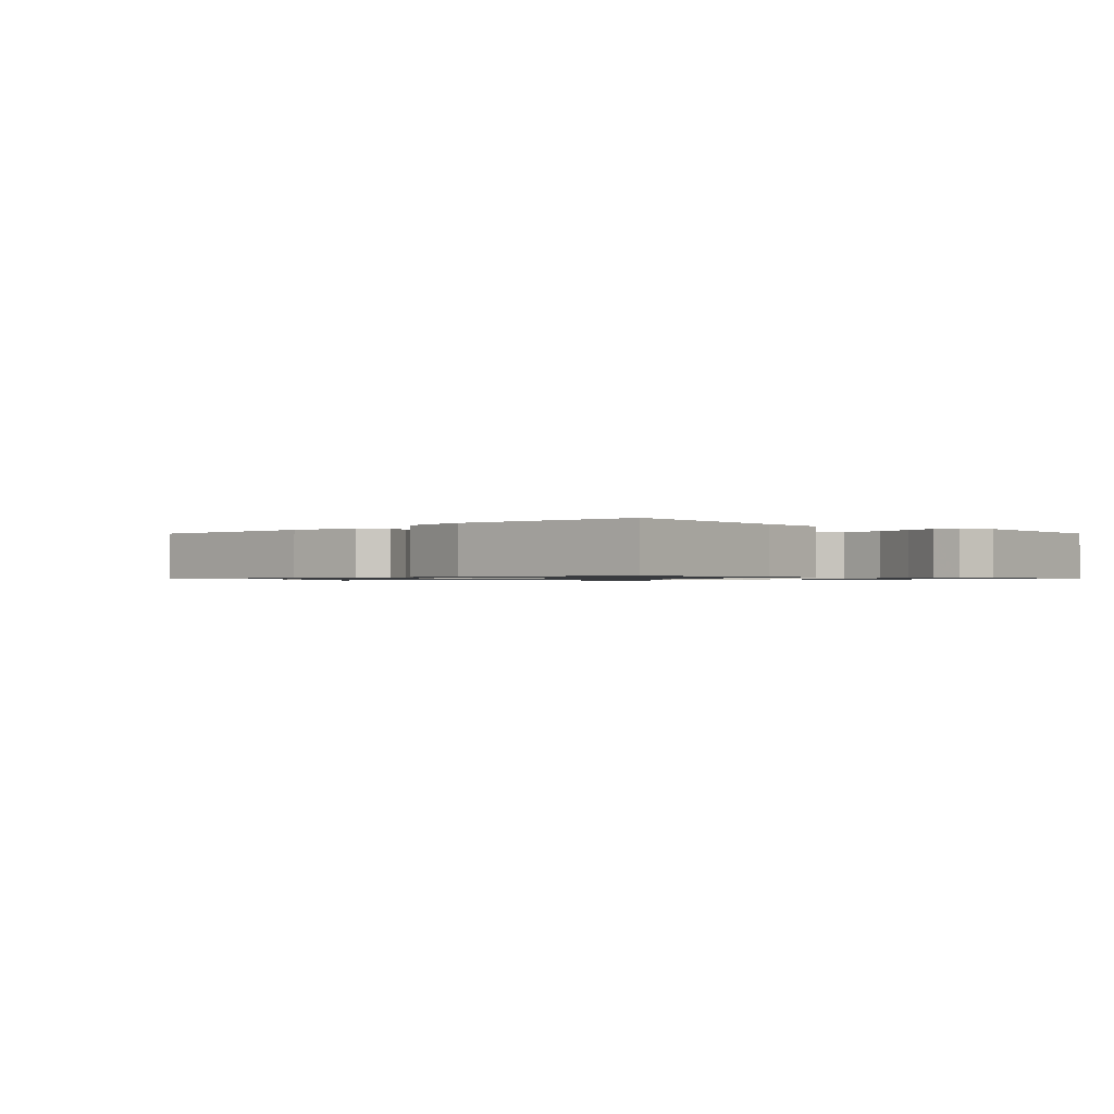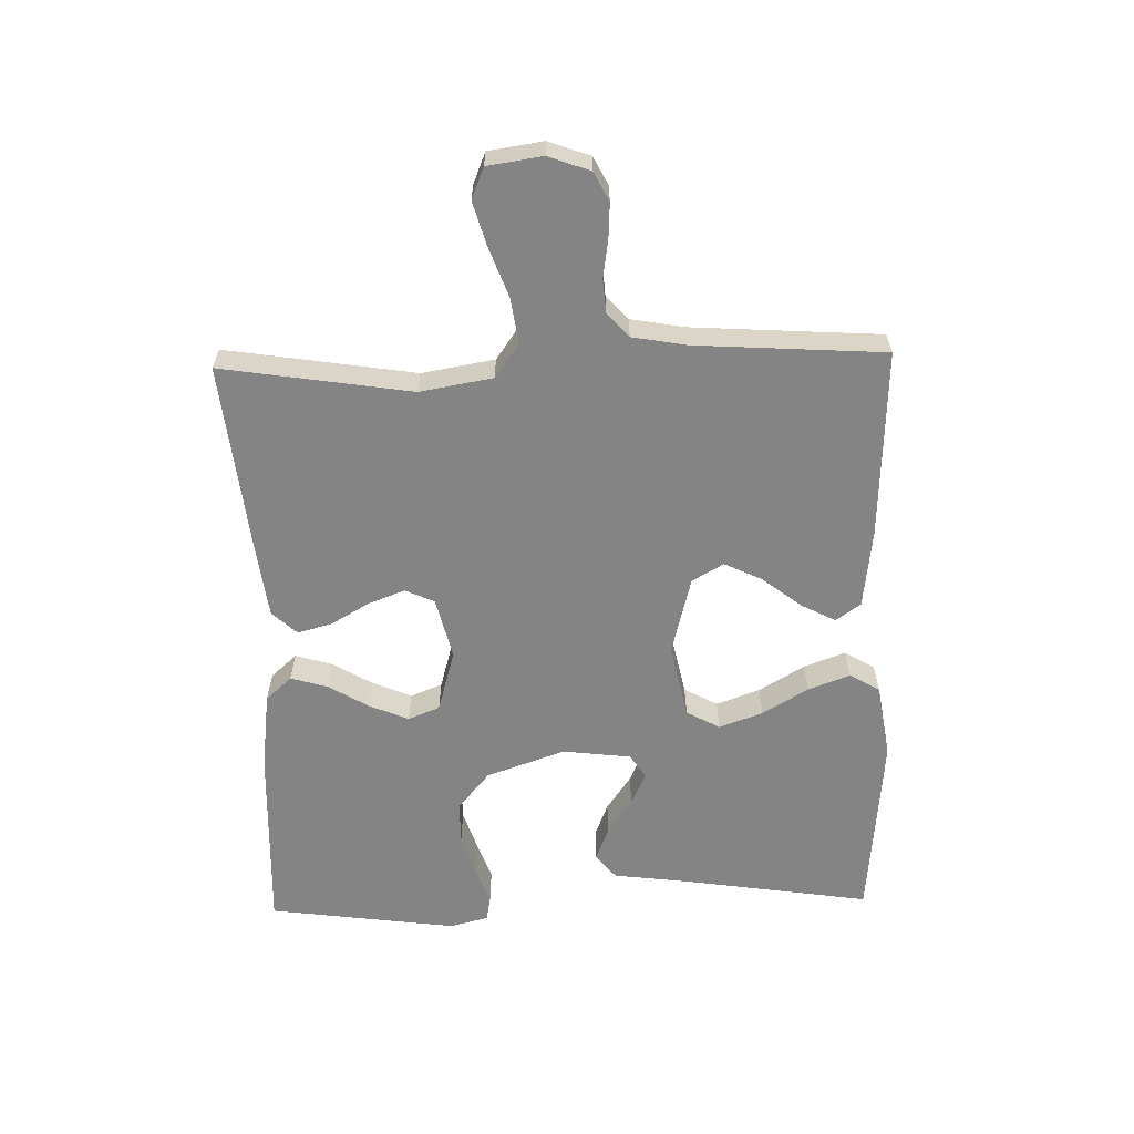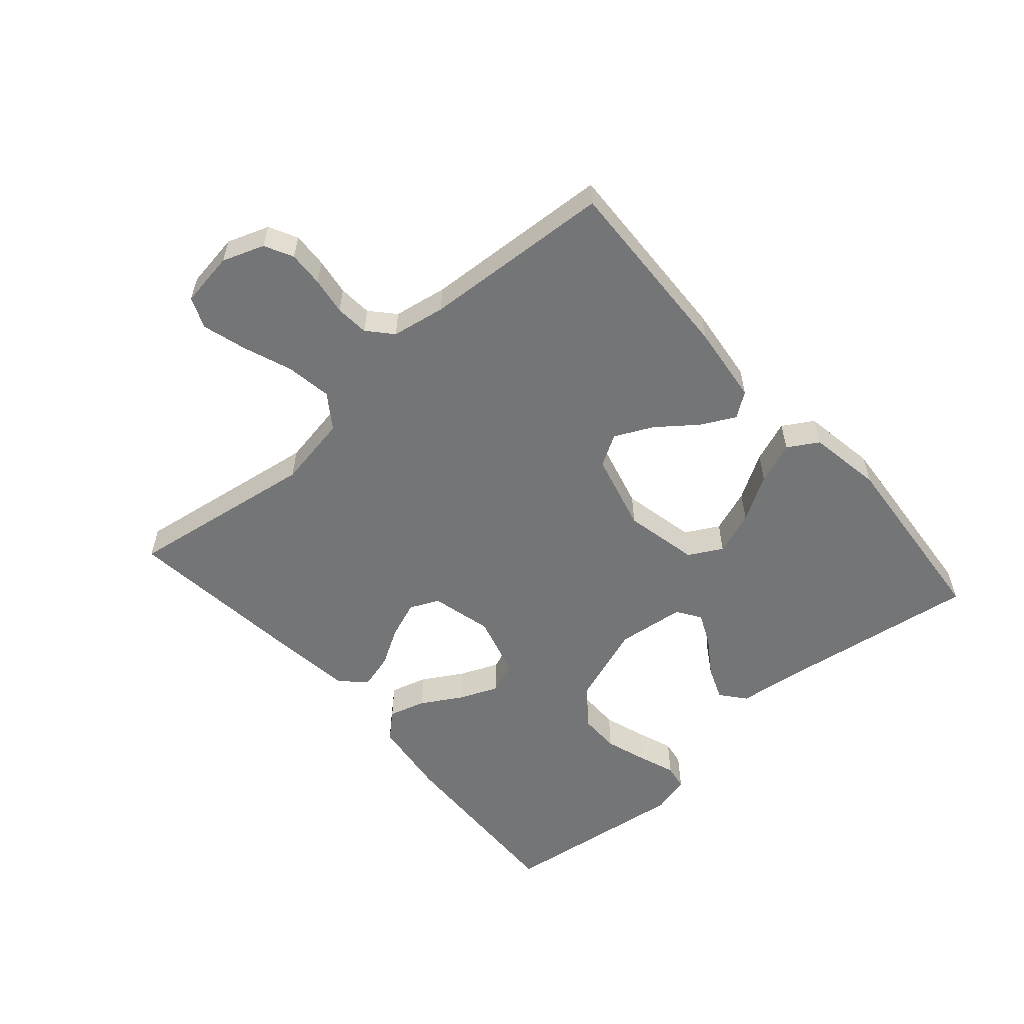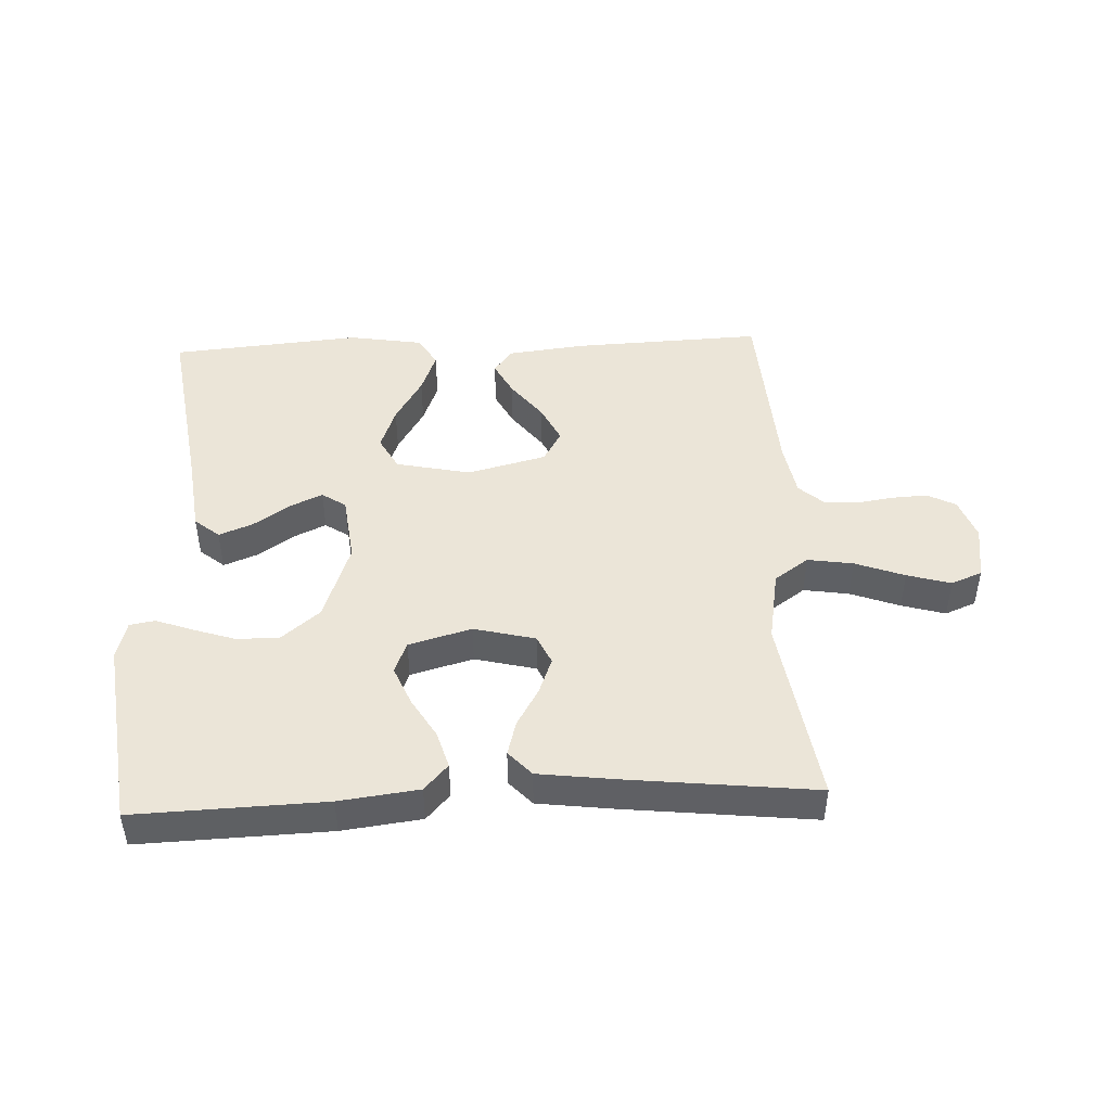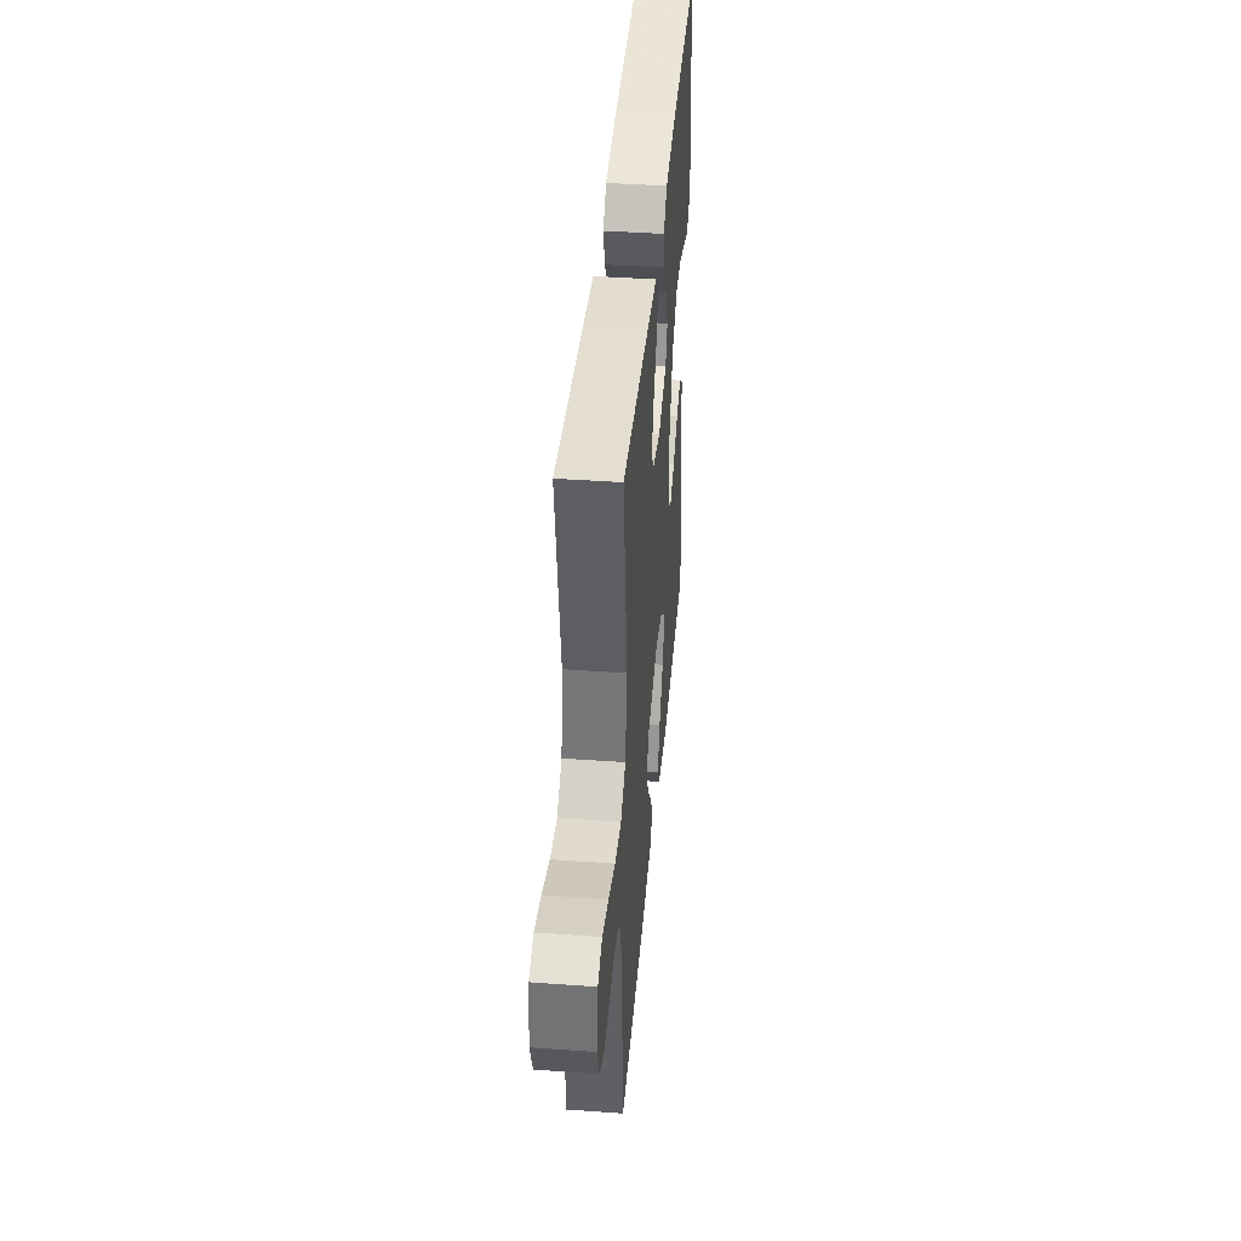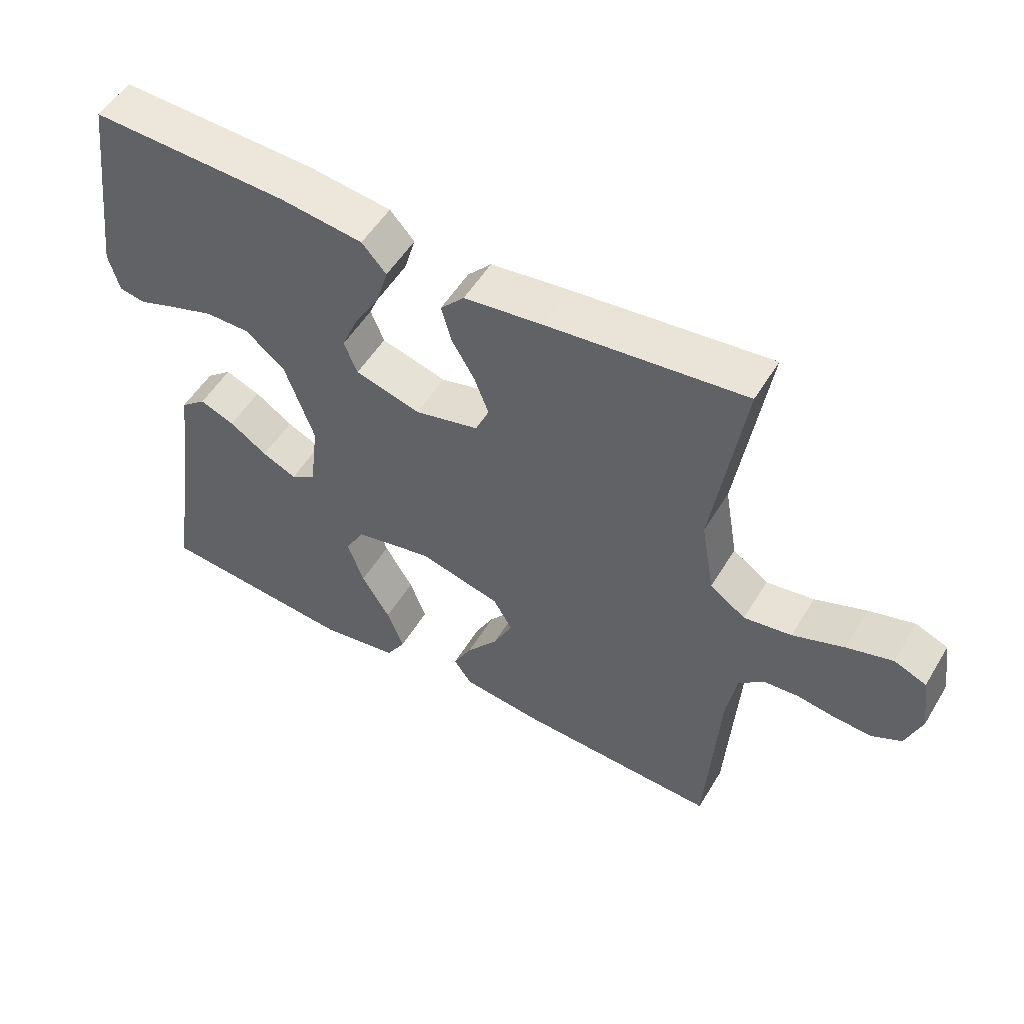
<metadata>
{"format":"obj","ext":"obj","renderer":"f3d","projection":"perspective","resolution":1024,"background":"white","views":[{"elev":-0.9,"azim":-134.7,"up":"+Y"},{"elev":-61.4,"azim":91.4,"up":"+Y"},{"elev":-56.5,"azim":131.3,"up":"+Y"},{"elev":46.0,"azim":-2.5,"up":"+Y"},{"elev":42.0,"azim":95.0,"up":"+Z"},{"elev":52.8,"azim":30.5,"up":"+Z"}]}
</metadata>
<code>
v -0.5 0.07 -0.5
v -0.455 0.07 -0.2
v -0.44 0.07 -0.081
v -0.401 0.07 -0.049
v -0.348 0.07 -0.07
v -0.291 0.07 -0.109
v -0.239 0.07 -0.133
v -0.201 0.07 -0.108
v -0.188 0.07 0
v -0.232 0.07 0.125
v -0.292 0.07 0.175
v -0.359 0.07 0.175
v -0.426 0.07 0.153
v -0.484 0.07 0.132
v -0.524 0.07 0.139
v -0.54 0.07 0.2
v -0.5 0.07 0.5
v -0.2 0.07 0.489
v -0.075 0.07 0.473
v -0.038 0.07 0.432
v -0.055 0.07 0.374
v -0.093 0.07 0.31
v -0.119 0.07 0.248
v -0.099 0.07 0.198
v 0 0.07 0.17
v 0.097 0.07 0.194
v 0.118 0.07 0.24
v 0.096 0.07 0.298
v 0.061 0.07 0.358
v 0.046 0.07 0.413
v 0.082 0.07 0.452
v 0.2 0.07 0.467
v 0.5 0.07 0.5
v 0.454 0.07 0.2
v 0.474 0.07 0.085
v 0.528 0.07 0.047
v 0.6 0.07 0.058
v 0.678 0.07 0.087
v 0.747 0.07 0.107
v 0.796 0.07 0.087
v 0.809 0.07 0
v 0.785 0.07 -0.066
v 0.74 0.07 -0.089
v 0.684 0.07 -0.086
v 0.625 0.07 -0.077
v 0.572 0.07 -0.081
v 0.534 0.07 -0.115
v 0.519 0.07 -0.2
v 0.5 0.07 -0.5
v 0.2 0.07 -0.487
v 0.076 0.07 -0.472
v 0.048 0.07 -0.433
v 0.076 0.07 -0.379
v 0.124 0.07 -0.317
v 0.153 0.07 -0.257
v 0.124 0.07 -0.207
v 0 0.07 -0.175
v -0.118 0.07 -0.2
v -0.147 0.07 -0.253
v -0.122 0.07 -0.322
v -0.079 0.07 -0.394
v -0.054 0.07 -0.46
v -0.083 0.07 -0.508
v -0.2 0.07 -0.527
v -0.5 0 -0.5
v -0.455 0 -0.2
v -0.44 0 -0.081
v -0.401 0 -0.049
v -0.348 0 -0.07
v -0.291 0 -0.109
v -0.239 0 -0.133
v -0.201 0 -0.108
v -0.188 0 0
v -0.232 0 0.125
v -0.292 0 0.175
v -0.359 0 0.175
v -0.426 0 0.153
v -0.484 0 0.132
v -0.524 0 0.139
v -0.54 0 0.2
v -0.5 0 0.5
v -0.2 0 0.489
v -0.075 0 0.473
v -0.038 0 0.432
v -0.055 0 0.374
v -0.093 0 0.31
v -0.119 0 0.248
v -0.099 0 0.198
v 0 0 0.17
v 0.097 0 0.194
v 0.118 0 0.24
v 0.096 0 0.298
v 0.061 0 0.358
v 0.046 0 0.413
v 0.082 0 0.452
v 0.2 0 0.467
v 0.5 0 0.5
v 0.454 0 0.2
v 0.474 0 0.085
v 0.528 0 0.047
v 0.6 0 0.058
v 0.678 0 0.087
v 0.747 0 0.107
v 0.796 0 0.087
v 0.809 0 0
v 0.785 0 -0.066
v 0.74 0 -0.089
v 0.684 0 -0.086
v 0.625 0 -0.077
v 0.572 0 -0.081
v 0.534 0 -0.115
v 0.519 0 -0.2
v 0.5 0 -0.5
v 0.2 0 -0.487
v 0.076 0 -0.472
v 0.048 0 -0.433
v 0.076 0 -0.379
v 0.124 0 -0.317
v 0.153 0 -0.257
v 0.124 0 -0.207
v 0 0 -0.175
v -0.118 0 -0.2
v -0.147 0 -0.253
v -0.122 0 -0.322
v -0.079 0 -0.394
v -0.054 0 -0.46
v -0.083 0 -0.508
v -0.2 0 -0.527
f 64 1 2
f 63 64 2
f 62 63 2
f 61 62 2
f 60 61 2
f 4 5 6
f 3 4 6
f 2 3 6
f 60 2 6
f 59 60 6
f 58 59 6 7
f 57 58 7 8
f 56 57 8 9
f 52 53 54
f 51 52 54
f 50 51 54
f 49 50 54
f 48 49 54
f 47 48 54 55
f 46 47 55 56
f 43 44 45
f 42 43 45
f 41 42 45
f 40 41 45
f 39 40 45
f 38 39 45
f 37 38 45
f 36 37 45 46
f 56 9 10
f 46 56 10
f 36 46 10
f 35 36 10
f 32 33 34
f 31 32 34
f 30 31 34
f 29 30 34
f 28 29 34
f 27 28 34 35
f 20 21 22
f 19 20 22
f 18 19 22
f 17 18 22
f 16 17 22
f 15 16 22
f 14 15 22
f 13 14 22
f 12 13 22
f 11 12 22 23
f 10 11 23 24
f 26 27 35
f 25 26 35
f 25 35 10
f 10 24 25
f 66 65 128
f 66 128 127
f 66 127 126
f 66 126 125
f 66 125 124
f 70 69 68
f 70 68 67
f 70 67 66
f 70 66 124
f 70 124 123
f 71 70 123 122
f 72 71 122 121
f 73 72 121 120
f 118 117 116
f 118 116 115
f 118 115 114
f 118 114 113
f 118 113 112
f 119 118 112 111
f 120 119 111 110
f 109 108 107
f 109 107 106
f 109 106 105
f 109 105 104
f 109 104 103
f 109 103 102
f 109 102 101
f 110 109 101 100
f 74 73 120
f 74 120 110
f 74 110 100
f 74 100 99
f 98 97 96
f 98 96 95
f 98 95 94
f 98 94 93
f 98 93 92
f 99 98 92 91
f 86 85 84
f 86 84 83
f 86 83 82
f 86 82 81
f 86 81 80
f 86 80 79
f 86 79 78
f 86 78 77
f 86 77 76
f 87 86 76 75
f 88 87 75 74
f 99 91 90
f 99 90 89
f 74 99 89
f 89 88 74
f 1 65 66 2
f 2 66 67 3
f 3 67 68 4
f 4 68 69 5
f 5 69 70 6
f 6 70 71 7
f 7 71 72 8
f 8 72 73 9
f 9 73 74 10
f 10 74 75 11
f 11 75 76 12
f 12 76 77 13
f 13 77 78 14
f 14 78 79 15
f 15 79 80 16
f 16 80 81 17
f 17 81 82 18
f 18 82 83 19
f 19 83 84 20
f 20 84 85 21
f 21 85 86 22
f 22 86 87 23
f 23 87 88 24
f 24 88 89 25
f 25 89 90 26
f 26 90 91 27
f 27 91 92 28
f 28 92 93 29
f 29 93 94 30
f 30 94 95 31
f 31 95 96 32
f 32 96 97 33
f 33 97 98 34
f 34 98 99 35
f 35 99 100 36
f 36 100 101 37
f 37 101 102 38
f 38 102 103 39
f 39 103 104 40
f 40 104 105 41
f 41 105 106 42
f 42 106 107 43
f 43 107 108 44
f 44 108 109 45
f 45 109 110 46
f 46 110 111 47
f 47 111 112 48
f 48 112 113 49
f 49 113 114 50
f 50 114 115 51
f 51 115 116 52
f 52 116 117 53
f 53 117 118 54
f 54 118 119 55
f 55 119 120 56
f 56 120 121 57
f 57 121 122 58
f 58 122 123 59
f 59 123 124 60
f 60 124 125 61
f 61 125 126 62
f 62 126 127 63
f 63 127 128 64
f 64 128 65 1

</code>
